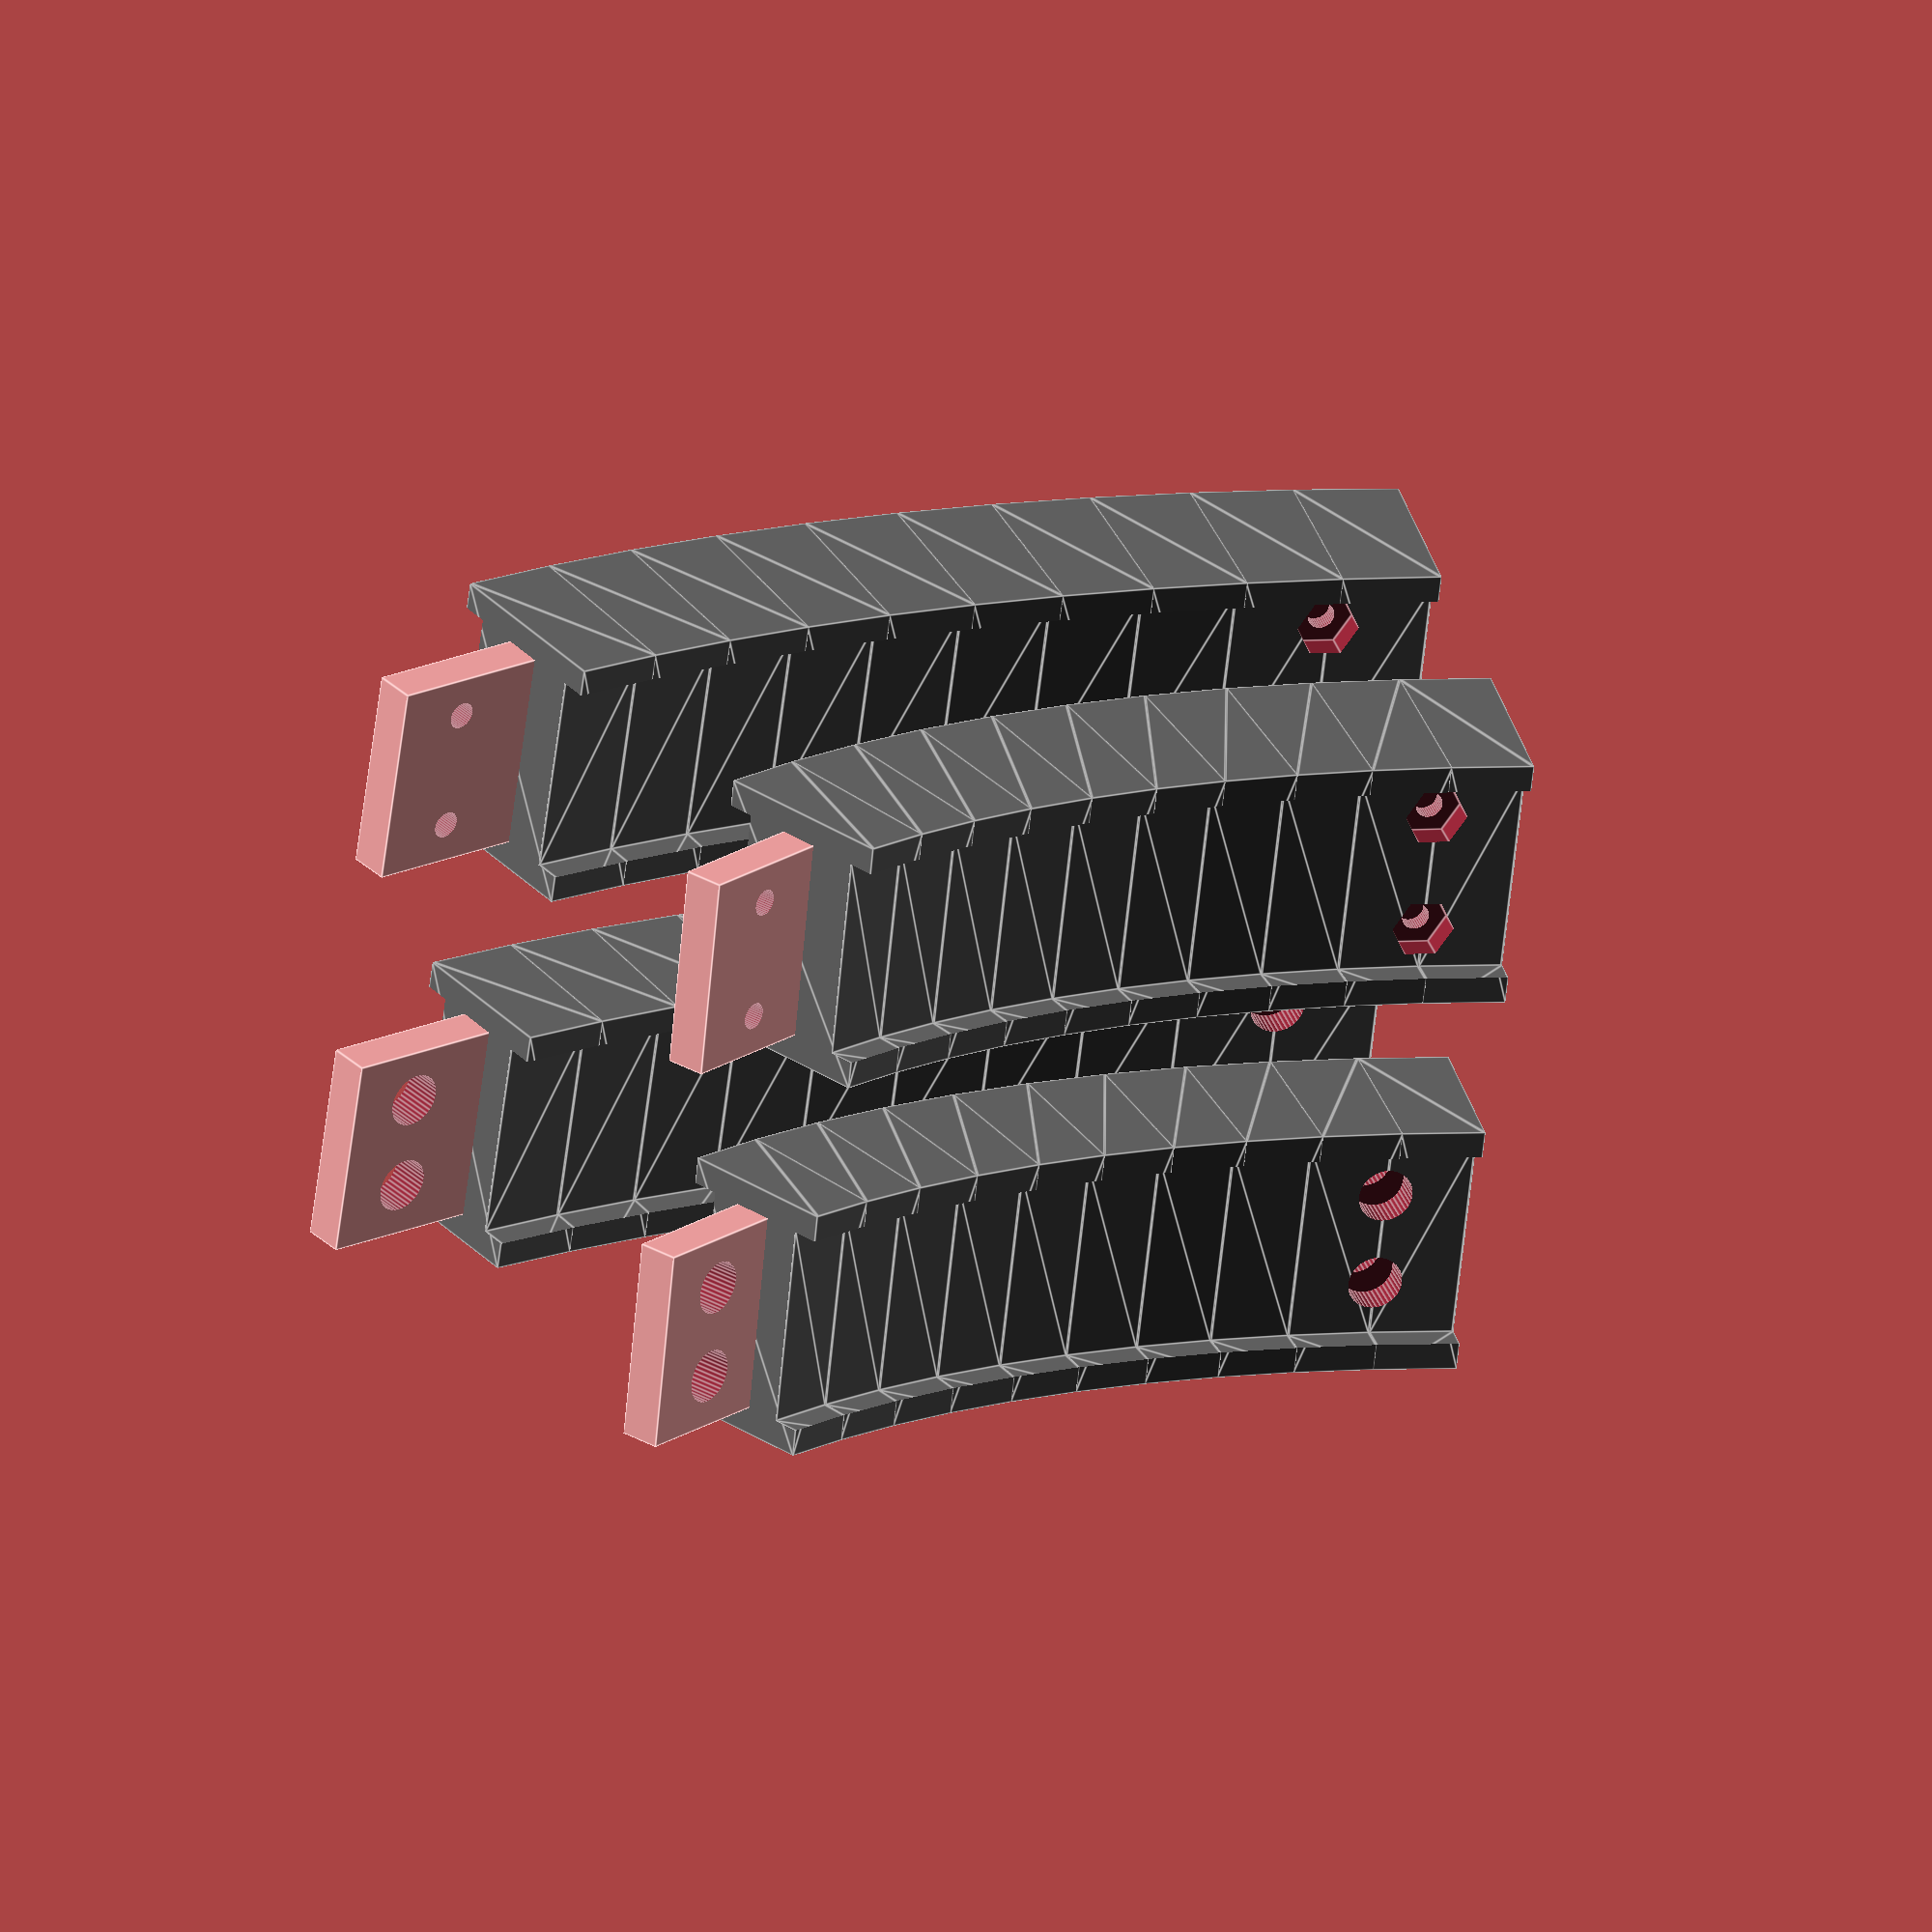
<openscad>
$fs = 0.1;

step = 1;
width = 15;
//thickness = 10;
brim = 2;
segment_width = 0.1;
cutter_width = 0.15;
strip_length = 2500;

px = 3;
py = 2;
pz = 3;
cx = 3;
cy = 4;
cz = 2;

function curve(t) = [
    (cx*cos(px*t)+cos(t)),
    (cy*sin(py*t)),
    (cz*sin(pz*t)+sin(t))
];

function curve_length(i) = 
    i <= 0 ? 0 : norm(curve(i) - curve(i+1)) + curve_length(i-1);
clen = curve_length(360);
echo("Original curve length:", clen);

function f(t) = curve(t)/clen*strip_length;

function f_length(i) = 
    i <= 0 ? 0 : norm(f(i) - f(i+1)) + f_length(i-1);
echo("Mid point length: ", f_length(360));

function speed(t)  = [
    -cx*px*sin(px*t)-sin(t),
    cy*py*cos(py*t),
    cz*pz*cos(pz*t)+cos(t)
];

function acceleration(t) = [
    -cx*px*px*cos(px*t) - cos(t),
    -cy*py*py*sin(py*t),
    -cz*pz*pz*sin(pz*t) - sin(t)
];


function localx(t) = speed(t)/norm(speed(t));
function centripetal(t) = acceleration(t)-(acceleration(t)*localx(t))*localx(t);
function localy(t) = centripetal(t)/norm(centripetal(t));
function localz(t) = cross(localx(t),localy(t));

function top_loc(t) = f(t) + localz(t)*4;
function top_length(i) = 
    i <= 0 ? 0 : norm(top_loc(i) - top_loc(i+1)) + top_length(i-1);
echo("Top strip length: ",top_length(360));

function bottom_loc(t) = f(t) - localz(t)*4;
function bottom_length(i) = 
    i <= 0 ? 0 : norm(
        bottom_loc(i) - bottom_loc(i+1)
    ) + bottom_length(i-1);
echo("Bottom strip length: ",bottom_length(360));

function matrix(t) = [
    [localx(t)[0],localy(t)[0],localz(t)[0],f(t)[0]],
    [localx(t)[1],localy(t)[1],localz(t)[1],f(t)[1]],
    [localx(t)[2],localy(t)[2],localz(t)[2],f(t)[2]],
    [0,0,0,1]
];

function inverse_matrix(t) = [
    concat(localx(t),[0]),
    concat(localy(t),[0]),
    concat(localz(t),[0]),
    [0,0,0,1]
];



//body(0,180,10);
//body(0,360,10);
//covers(0,360,10);

part(3,36,0,10,1);
translate([0,width*2,0])
part(4,36,0, 10,1);

translate([width*2,0,0])
part(3,36,0,8,2);
translate([width*2,width*2,0])
part(4,36,0,8,2);
//placed_part(3,18,10);
//placed_part(2,18,10);

//for(i = [0:1:18]) {
//    translate([0,i*width*2,0])
//    part(i,18,0,10);
//}

module placed_part(id, count, thickness, linking_method) {
    begin = 360/count * id;
    middle = begin + 180/count;
    end = begin + 360/count;

    hole_location = width/2-2-linking_method;
    
    difference() {
        body(begin,end, thickness);
        multmatrix(matrix(begin+1))
        rotate([90,0,0]) {
            screw_cutter(hole_location, thickness, linking_method);
            screw_cutter(-hole_location, thickness, linking_method);
            
            translate([-2,0,0])
            cube([15,width,3],center=true);
        }
        
    }
    
    multmatrix(matrix(end+1))
    rotate([90,0,0])
    difference() {
        translate([-2,0,0])
        cube([15,width,3],center=true);
        
        screw_cutter(hole_location, thickness, linking_method);
        screw_cutter(-hole_location, thickness, linking_method);
    }
}

module screw_cutter(hole_location, thickness, linking_method) {
    if(linking_method == 1) {
        translate([0,hole_location,-thickness/2-1])
        screw_space(thickness+2, 1,40);
        
        translate([0,hole_location,thickness/2-2])
        screw_space(3, 2, 40);
        
        translate([0,hole_location,-1-thickness/2])
        screw_space(3, 2, 6);
    } else {
        translate([0,hole_location,-thickness/2-1])
        screw_space(thickness+2, 2,40);
    }
}

module part(id, count, stick_to, thickness, linking_method) {
    begin = 360/count * id;
    middle = begin + 180/count;
    end = begin + 360/count;
    
    stick_point = middle + stick_to * 180/count;
    
    rotate([0,-90,0])
    multmatrix(inverse_matrix(begin))
    translate(-f(begin))
    placed_part(id,count, thickness, linking_method);
}

module screw_space(h, r, fidelity) {
    
    cylinder(h=h, r=r/cos(180/fidelity),$fn=fidelity);
}


module body(begin, end, thickness) {
    color("DimGray"){
        difference() {
            extrude(begin,end)     
            cube(size = [segment_width,thickness+brim*2,width+4], center=true);
                    
            extrude(begin-step,end+step)     
            translate([0,(thickness+brim*2+2)/2,0])
            cube(size = [segment_width,brim*2+2,width], center=true);
            
            extrude(begin-step,end+step)     
            translate([0,-(thickness+brim*2+2)/2,0])
            cube(size = [segment_width,brim*2+2,width], center=true);
        }
    }
    
}

module cover(m, begin, end, thickness) {
    extrude(begin,end) 
    mirror([0,m,0])
    translate([0,-thickness/2,0])
    arc(width/2,segment_width,8);
}

module covers(begin,end, thickness) {
    color("white") {
        cover(0, begin, end, thickness);
        cover(1, begin, end, thickness);
    }
}



module arc(r,h,fn) {
    rotate(a=[90,0,90]){
        difference(){
            cylinder($fn=fn,h=h,r=r, center=true);
            translate([(r+2)/2,0,0])
            cube([r+2,r*2+2,h+2],center =true);
        }
    }
}

module extrude(begin,end) {
    union() {
        for(a = [begin:step:end-step]) {
            hull() {
                multmatrix(matrix(a))
                children();
                
                multmatrix(matrix(a+step))
                children();
            }
        }
    }
}







</openscad>
<views>
elev=179.3 azim=296.3 roll=104.3 proj=o view=edges
</views>
